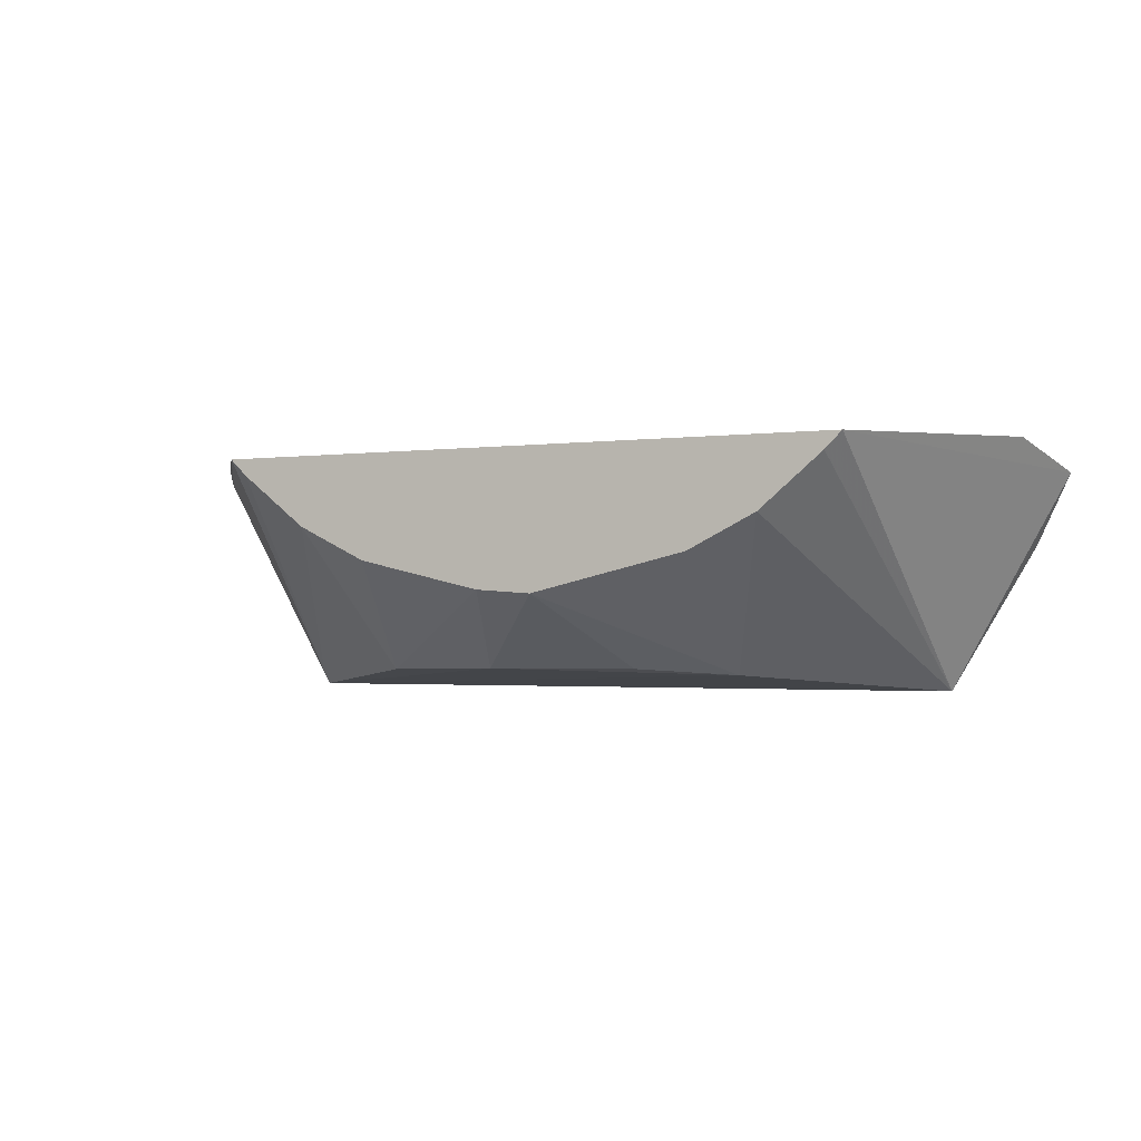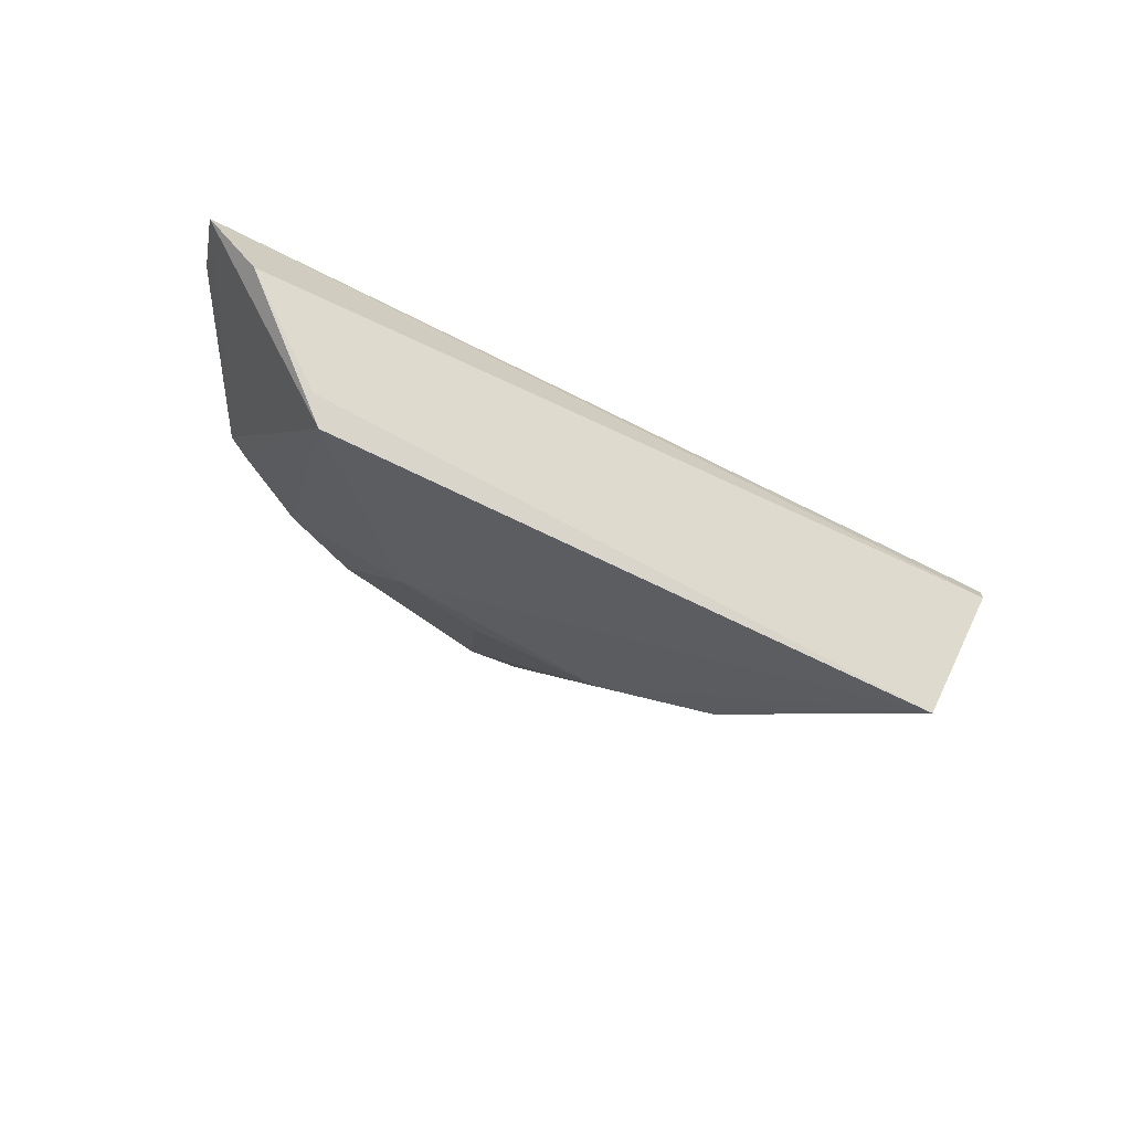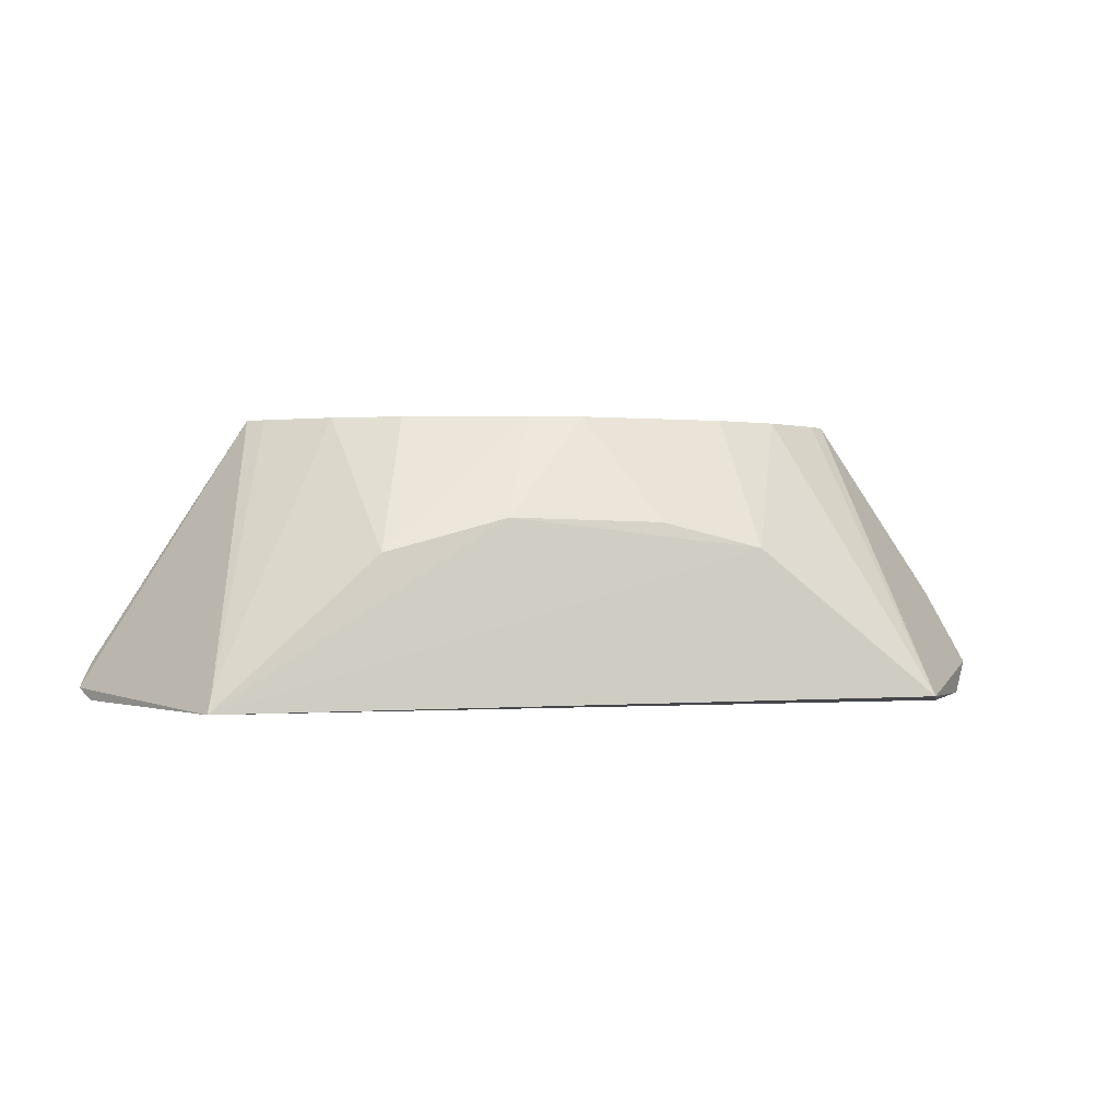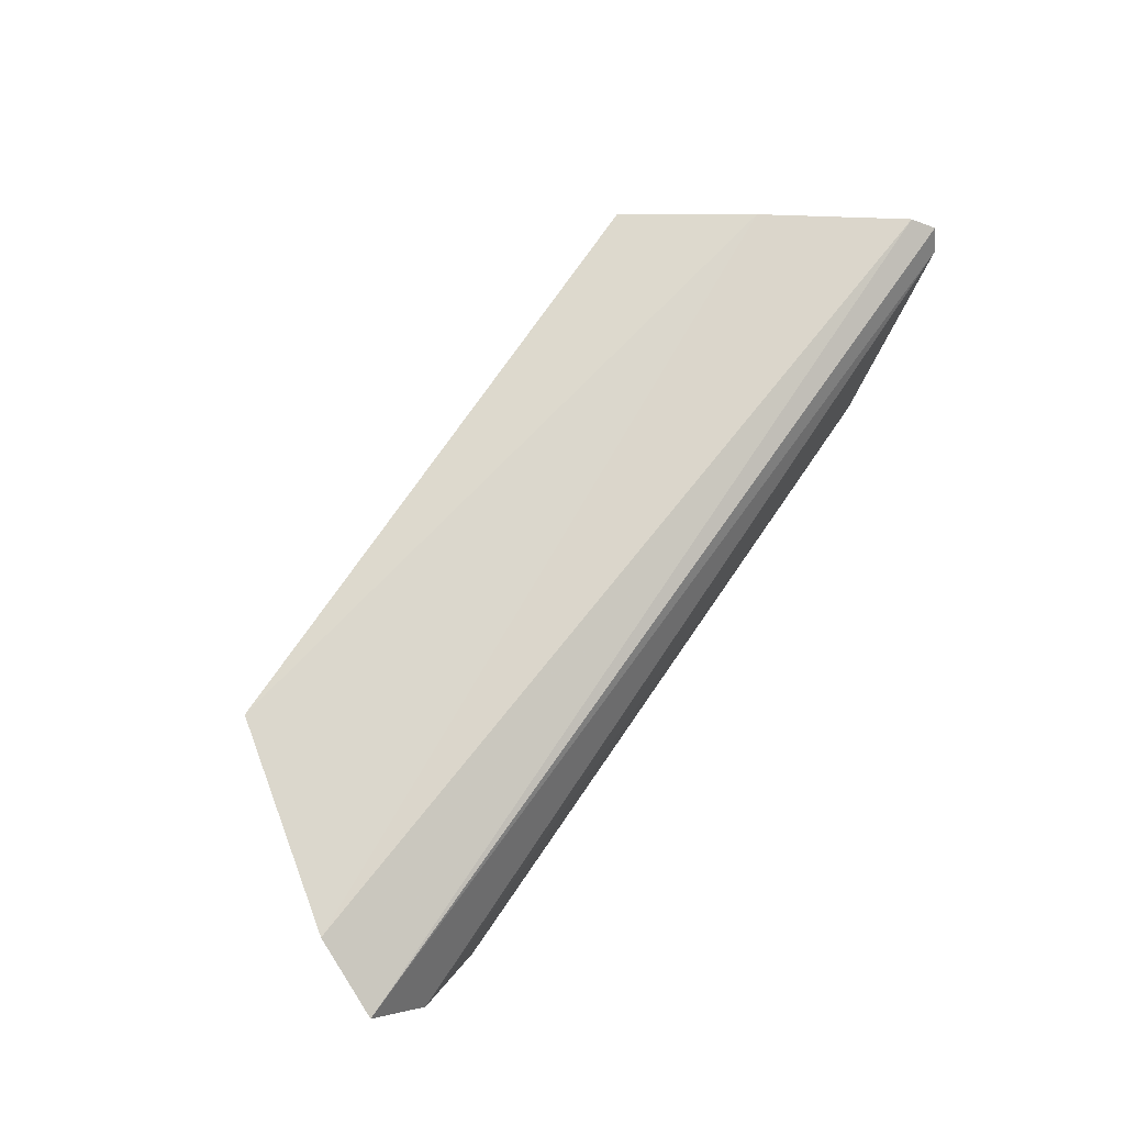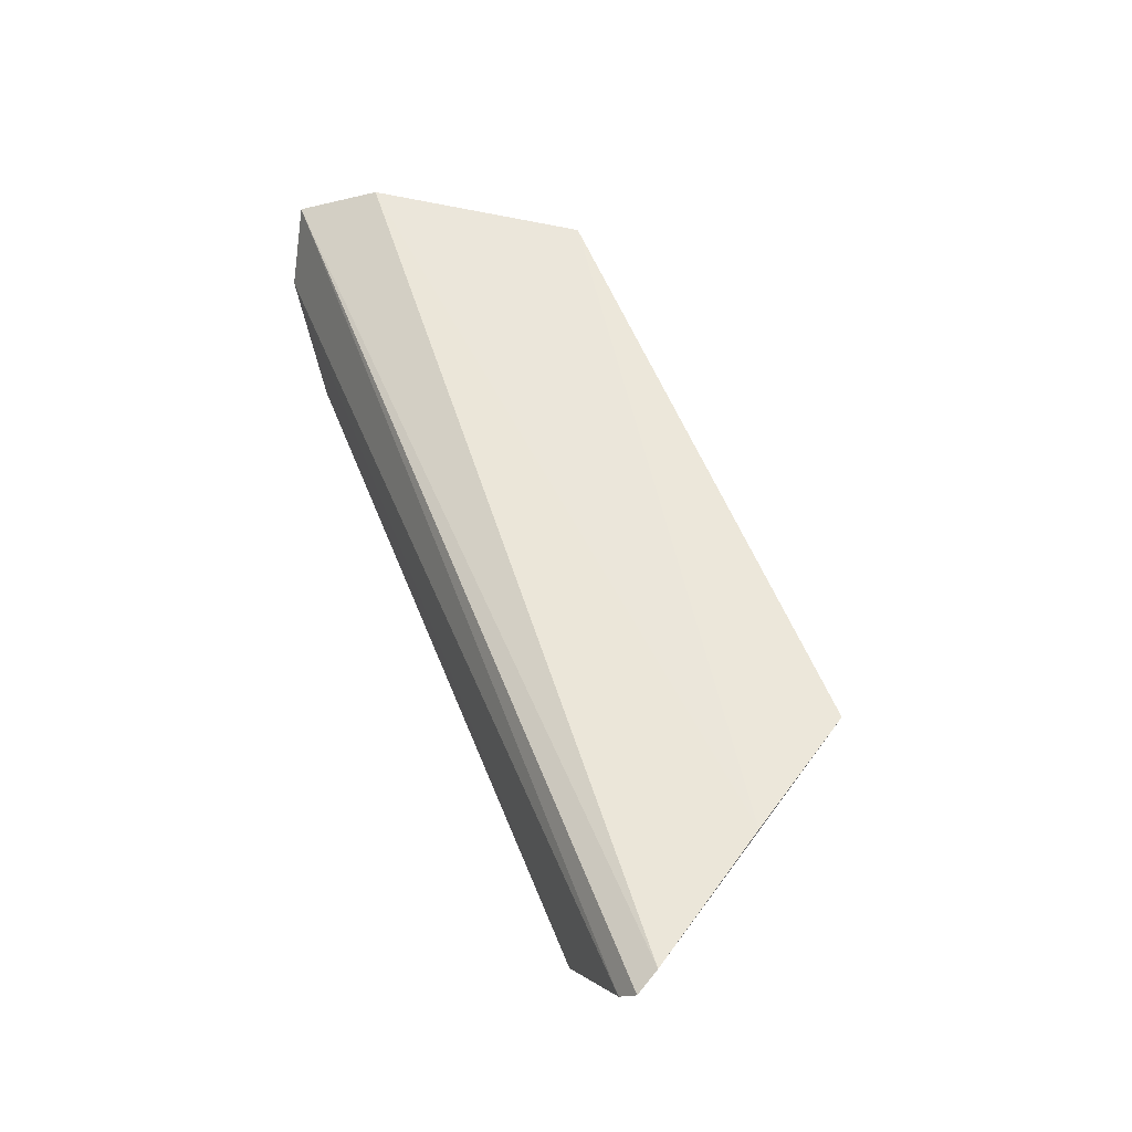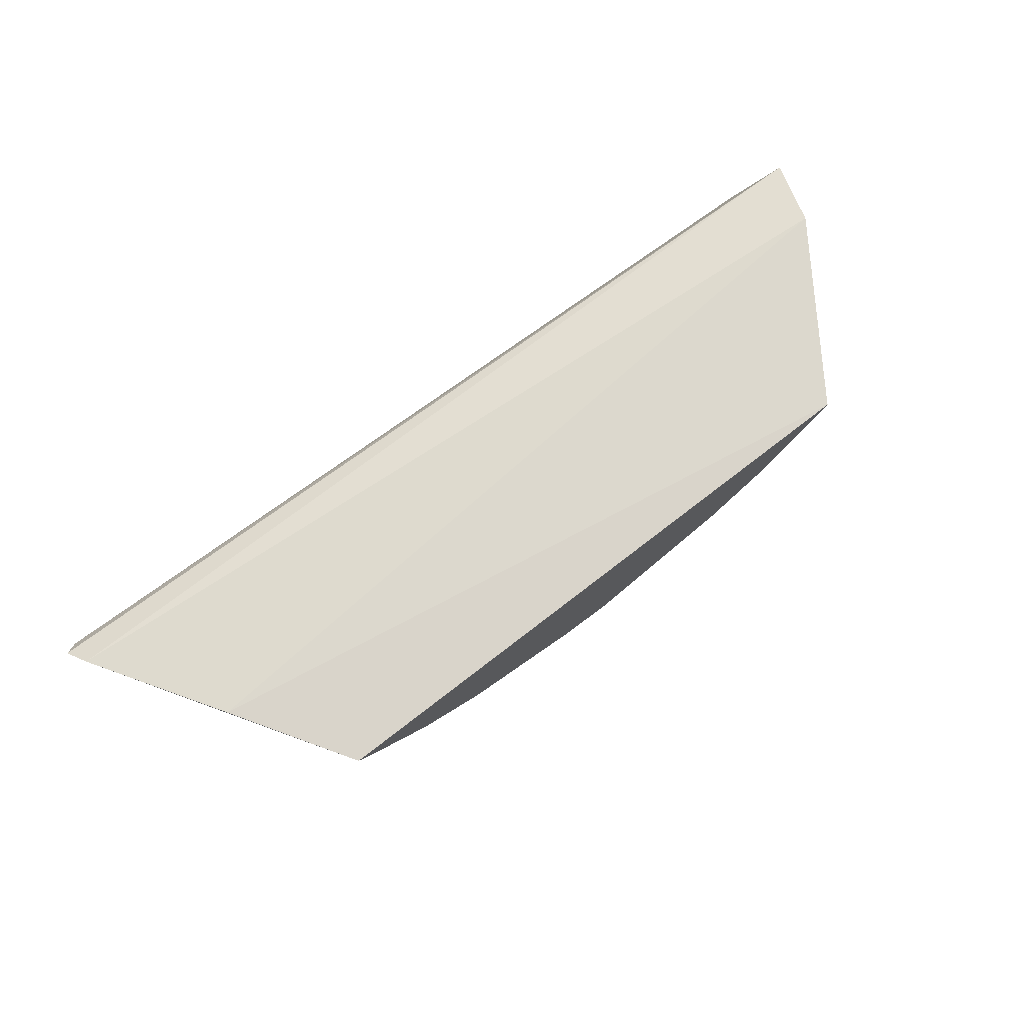
<metadata>
{"format":"obj","ext":"obj","renderer":"f3d","projection":"perspective","resolution":1024,"background":"white","views":[{"elev":-2.3,"azim":22.5,"up":"+Y"},{"elev":-40.9,"azim":144.3,"up":"+Y"},{"elev":0.5,"azim":-11.8,"up":"+Z"},{"elev":73.6,"azim":124.3,"up":"+Y"},{"elev":57.8,"azim":-112.2,"up":"+Y"},{"elev":71.1,"azim":-38.0,"up":"+Y"}]}
</metadata>
<code>
v 0.1583 -0.2356 0.1399
v 0.2129 -0.14 0.1492
v 0.106 -0.1615 0.2652
v -0.174 -0.1269 0.2116
v -0.2109 -0.1415 0.1368
v 0.1415 -0.13 0.2652
v -0.08808 -0.226 0.2041
v 0.196 -0.1708 0.1363
v -0.2113 -0.1268 0.1524
v -0.1399 -0.1315 0.2652
v 0.1339 -0.1376 0.2652
v 0.07966 -0.228 0.206
v -0.1613 -0.234 0.1372
v -0.2161 -0.1319 0.1419
v 0.1981 -0.1271 0.1833
v -0.01831 -0.1915 0.2652
v -0.03283 -0.2253 0.2192
v 0.1641 -0.2217 0.137
v -0.1036 -0.1627 0.2652
v 0.07579 -0.1768 0.2652
v 0.006485 -0.1933 0.2652
v -0.1593 -0.2281 0.1459
v -0.07338 -0.1781 0.2652
v 0.03543 -0.2253 0.2173
v -0.1324 -0.1391 0.2652
f 6 1 2
f 8 5 2
f 8 2 1
f 10 6 4
f 10 4 9
f 11 6 3
f 11 3 1
f 11 1 6
f 12 1 3
f 13 1 12
f 13 5 8
f 14 9 2
f 14 2 5
f 14 5 13
f 14 10 9
f 15 6 2
f 15 2 9
f 15 9 4
f 15 4 6
f 16 3 6
f 17 13 12
f 17 7 13
f 17 16 7
f 18 13 8
f 18 8 1
f 18 1 13
f 19 16 6
f 19 6 10
f 20 12 3
f 20 3 16
f 21 16 17
f 21 20 16
f 21 12 20
f 22 13 7
f 22 7 19
f 22 14 13
f 22 10 14
f 23 19 7
f 23 7 16
f 23 16 19
f 24 21 17
f 24 17 12
f 24 12 21
f 25 22 19
f 25 19 10
f 25 10 22

</code>
